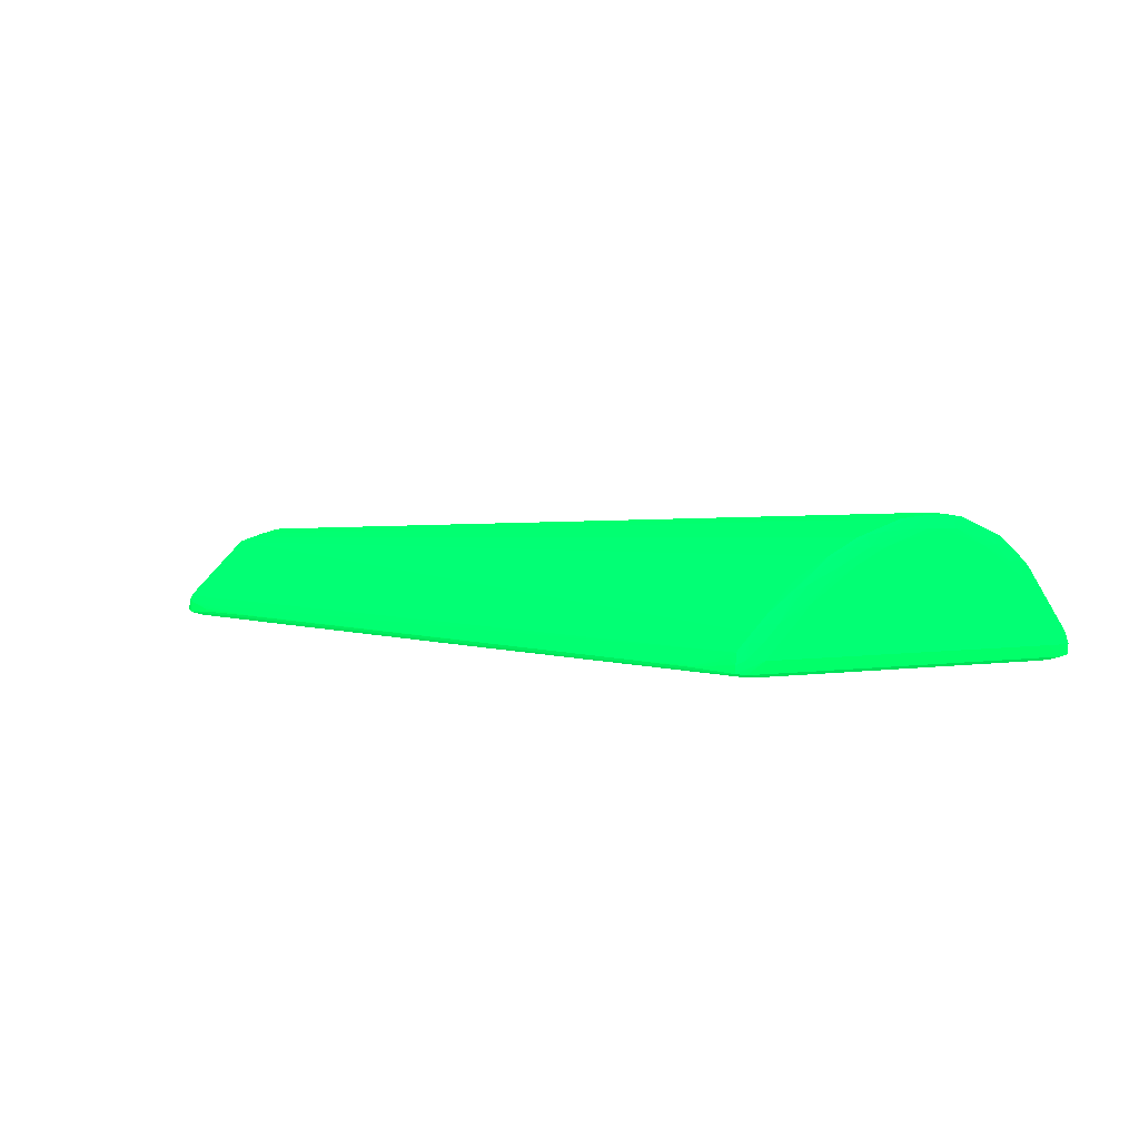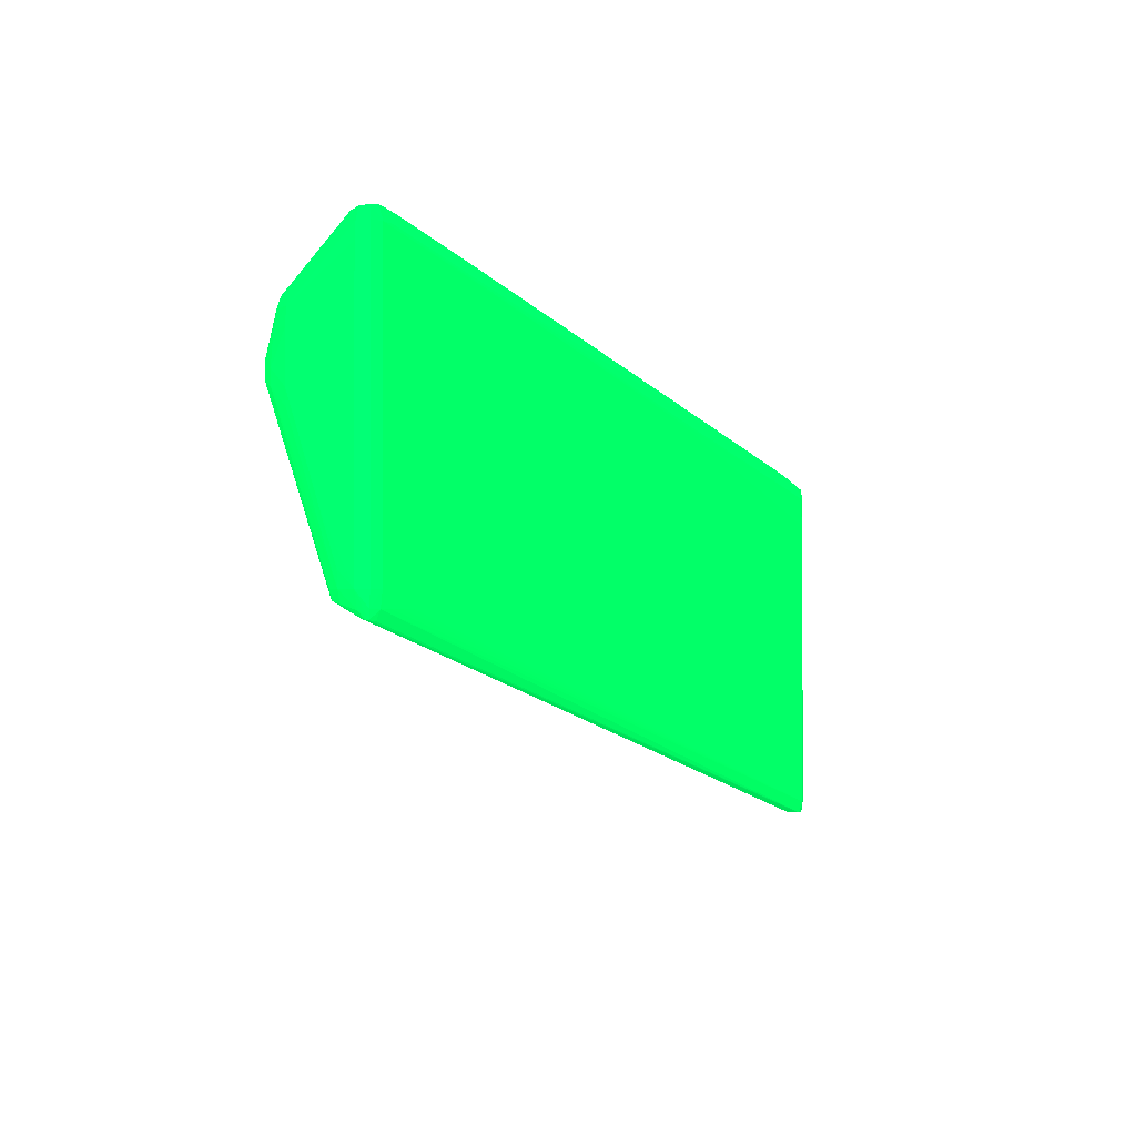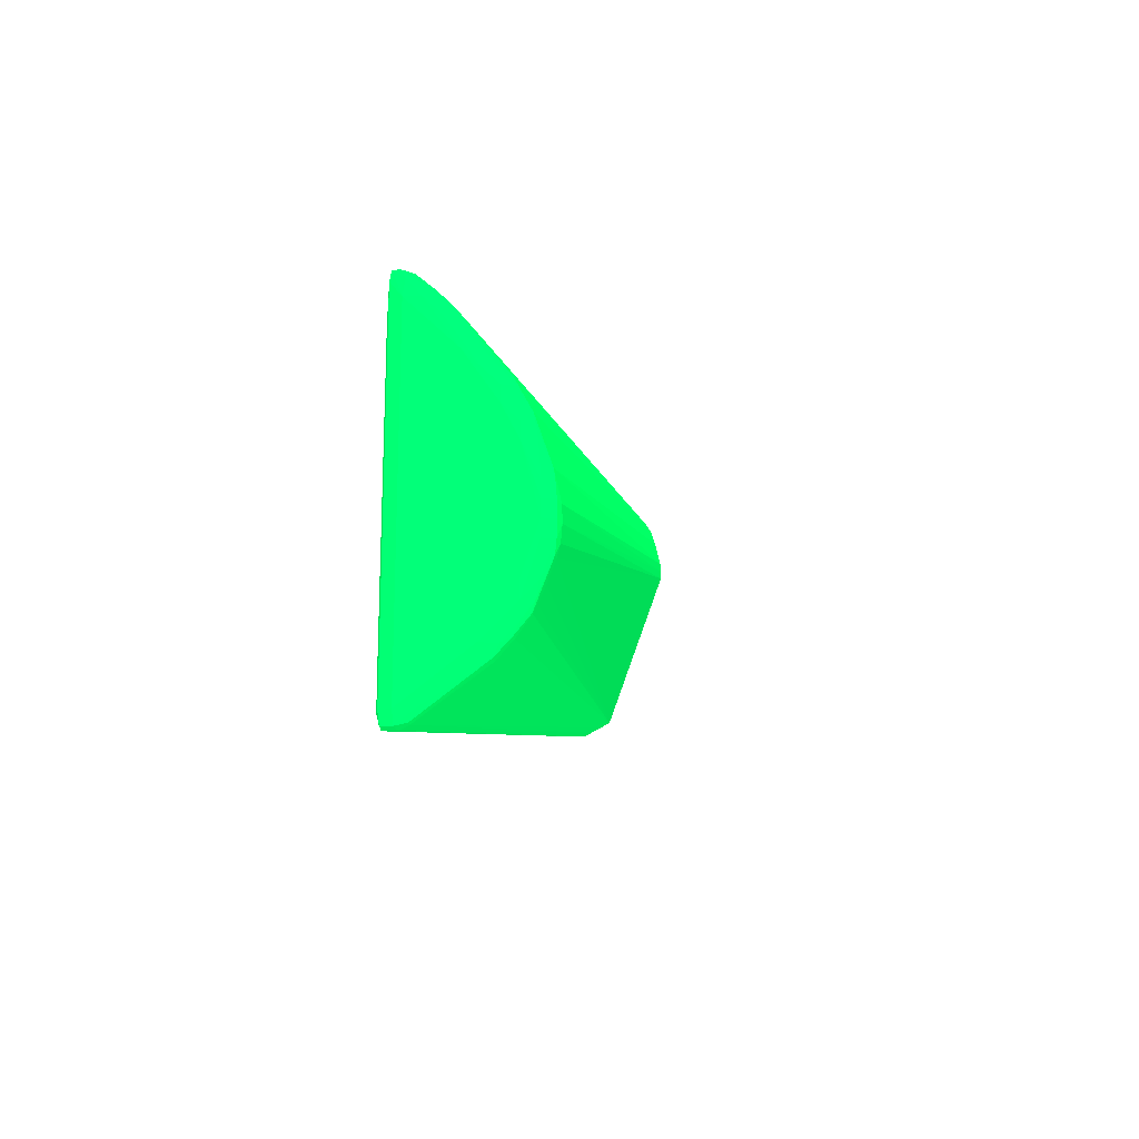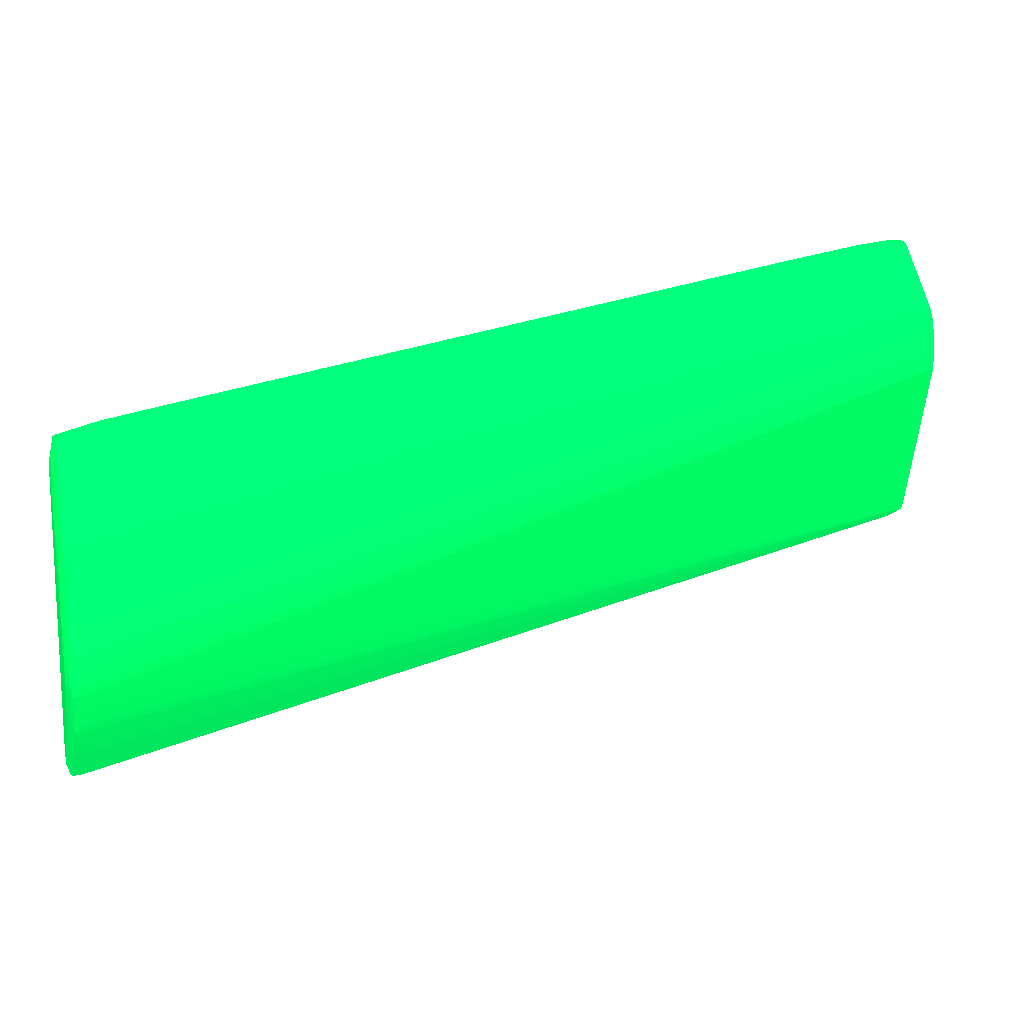
<metadata>
{"format":"obj","ext":"obj","renderer":"f3d","projection":"perspective","resolution":1024,"background":"white","views":[{"elev":3.0,"azim":61.6,"up":"+Y"},{"elev":-1.0,"azim":-63.8,"up":"+Z"},{"elev":-18.2,"azim":99.2,"up":"+Z"},{"elev":13.7,"azim":164.8,"up":"+Z"}]}
</metadata>
<code>
v 0.3449 0.02006 -0.06966 0.003922 0.6745 0.2667
v 0.3452 0.02062 -0.06948 0.003922 0.6745 0.2667
v 0.3456 0.02062 -0.06948 0.003922 0.6745 0.2667
v 0.3457 0.01999 -0.06963 0.003922 0.6745 0.2667
v 0.345 0.01932 -0.06964 0.003922 0.6745 0.2667
v 0.3443 0.0194 -0.0695 0.003922 0.6745 0.2667
v 0.2908 0.01947 -0.05667 0.003922 0.6745 0.2667
v 0.2908 0.01966 -0.05667 0.003922 0.6745 0.2667
v 0.2913 0.02027 -0.05655 0.003922 0.6745 0.2667
v 0.345 0.02424 -0.0668 0.003922 0.6745 0.2667
v 0.3454 0.02322 -0.06757 0.003922 0.6745 0.2667
v 0.2913 0.0209 -0.05621 0.003922 0.6745 0.2667
v 0.2908 0.02141 -0.05579 0.003922 0.6745 0.2667
v 0.3455 0.02322 -0.06757 0.003922 0.6745 0.2667
v 0.3456 0.02426 -0.06681 0.003922 0.6745 0.2667
v 0.3457 0.02092 -0.06894 0.003922 0.6745 0.2667
v 0.3459 0.01999 -0.06891 0.003922 0.6745 0.2667
v 0.3456 0.01938 -0.06961 0.003922 0.6745 0.2667
v 0.345 0.01909 -0.06891 0.003922 0.6745 0.2667
v 0.2913 0.01919 -0.05617 0.003922 0.6745 0.2667
v 0.2913 0.01942 -0.05671 0.003922 0.6745 0.2667
v 0.2907 0.01937 -0.05617 0.003922 0.6745 0.2667
v 0.2904 0.01999 -0.05526 0.003922 0.6745 0.2667
v 0.2906 0.01998 -0.05622 0.003922 0.6745 0.2667
v 0.2907 0.0209 -0.05594 0.003922 0.6745 0.2667
v 0.3452 0.02512 -0.06588 0.003922 0.6745 0.2667
v 0.2904 0.0209 -0.05526 0.003922 0.6745 0.2667
v 0.2907 0.02149 -0.05526 0.003922 0.6745 0.2667
v 0.2908 0.02502 -0.04578 0.003922 0.6745 0.2667
v 0.345 0.0269 -0.06229 0.003922 0.6745 0.2667
v 0.345 0.02646 -0.06345 0.003922 0.6745 0.2667
v 0.345 0.0261 -0.06437 0.003922 0.6745 0.2667
v 0.3454 0.02593 -0.06487 0.003922 0.6745 0.2667
v 0.3457 0.02455 -0.06618 0.003922 0.6745 0.2667
v 0.3459 0.02363 -0.06618 0.003922 0.6745 0.2667
v 0.3456 0.02512 -0.06588 0.003922 0.6745 0.2667
v 0.3459 0.01999 -0.068 0.003922 0.6745 0.2667
v 0.3457 0.0193 -0.06891 0.003922 0.6745 0.2667
v 0.346 0.02181 -0.06709 0.003922 0.6745 0.2667
v 0.345 0.01907 -0.068 0.003922 0.6745 0.2667
v 0.3441 0.01907 -0.068 0.003922 0.6745 0.2667
v 0.294 0.01908 -0.05617 0.003922 0.6745 0.2667
v 0.2931 0.0191 -0.05617 0.003922 0.6745 0.2667
v 0.2922 0.01913 -0.05617 0.003922 0.6745 0.2667
v 0.2913 0.01907 -0.05526 0.003922 0.6745 0.2667
v 0.2906 0.0193 -0.05526 0.003922 0.6745 0.2667
v 0.2904 0.0209 -0.05344 0.003922 0.6745 0.2667
v 0.2904 0.0209 -0.05435 0.003922 0.6745 0.2667
v 0.2904 0.01999 -0.03979 0.003922 0.6745 0.2667
v 0.2904 0.02181 -0.05253 0.003922 0.6745 0.2667
v 0.2906 0.02456 -0.04611 0.003922 0.6745 0.2667
v 0.2906 0.02454 -0.04525 0.003922 0.6745 0.2667
v 0.2908 0.02502 -0.04525 0.003922 0.6745 0.2667
v 0.345 0.02715 -0.06072 0.003922 0.6745 0.2667
v 0.345 0.02707 -0.06163 0.003922 0.6745 0.2667
v 0.3456 0.02693 -0.06235 0.003922 0.6745 0.2667
v 0.3455 0.02593 -0.06487 0.003922 0.6745 0.2667
v 0.3459 0.02545 -0.06436 0.003922 0.6745 0.2667
v 0.3459 0.02454 -0.06527 0.003922 0.6745 0.2667
v 0.3457 0.02543 -0.06521 0.003922 0.6745 0.2667
v 0.346 0.02545 -0.06345 0.003922 0.6745 0.2667
v 0.346 0.02363 -0.06527 0.003922 0.6745 0.2667
v 0.3456 0.02608 -0.06436 0.003922 0.6745 0.2667
v 0.346 0.0209 -0.06709 0.003922 0.6745 0.2667
v 0.3459 0.01999 -0.0498 0.003922 0.6745 0.2667
v 0.3457 0.0193 -0.0498 0.003922 0.6745 0.2667
v 0.345 0.01907 -0.05071 0.003922 0.6745 0.2667
v 0.295 0.01907 -0.05617 0.003922 0.6745 0.2667
v 0.2913 0.01907 -0.03888 0.003922 0.6745 0.2667
v 0.2906 0.0193 -0.03888 0.003922 0.6745 0.2667
v 0.2904 0.02363 -0.04616 0.003922 0.6745 0.2667
v 0.2904 0.02181 -0.05162 0.003922 0.6745 0.2667
v 0.2904 0.0209 -0.0407 0.003922 0.6745 0.2667
v 0.2905 0.01999 -0.03888 0.003922 0.6745 0.2667
v 0.2904 0.02363 -0.04252 0.003922 0.6745 0.2667
v 0.2904 0.02363 -0.04707 0.003922 0.6745 0.2667
v 0.2904 0.02363 -0.04343 0.003922 0.6745 0.2667
v 0.2906 0.02442 -0.04343 0.003922 0.6745 0.2667
v 0.2908 0.025 -0.04473 0.003922 0.6745 0.2667
v 0.345 0.02713 -0.05981 0.003922 0.6745 0.2667
v 0.3457 0.02702 -0.05981 0.003922 0.6745 0.2667
v 0.3457 0.02704 -0.06072 0.003922 0.6745 0.2667
v 0.3457 0.02701 -0.06163 0.003922 0.6745 0.2667
v 0.3457 0.02626 -0.06345 0.003922 0.6745 0.2667
v 0.3459 0.02636 -0.06163 0.003922 0.6745 0.2667
v 0.346 0.02545 -0.05708 0.003922 0.6745 0.2667
v 0.3459 0.02636 -0.06072 0.003922 0.6745 0.2667
v 0.346 0.0209 -0.05071 0.003922 0.6745 0.2667
v 0.3457 0.02007 -0.04881 0.003922 0.6745 0.2667
v 0.3456 0.01939 -0.04829 0.003922 0.6745 0.2667
v 0.3457 0.01931 -0.04889 0.003922 0.6745 0.2667
v 0.3459 0.0209 -0.0498 0.003922 0.6745 0.2667
v 0.345 0.01916 -0.04889 0.003922 0.6745 0.2667
v 0.3241 0.01907 -0.04525 0.003922 0.6745 0.2667
v 0.3013 0.01908 -0.0407 0.003922 0.6745 0.2667
v 0.2922 0.01909 -0.03888 0.003922 0.6745 0.2667
v 0.2913 0.0193 -0.03812 0.003922 0.6745 0.2667
v 0.2907 0.01938 -0.03819 0.003922 0.6745 0.2667
v 0.3104 0.01907 -0.04252 0.003922 0.6745 0.2667
v 0.3059 0.01907 -0.04161 0.003922 0.6745 0.2667
v 0.2904 0.02181 -0.04161 0.003922 0.6745 0.2667
v 0.2907 0.01999 -0.03822 0.003922 0.6745 0.2667
v 0.2908 0.02048 -0.03838 0.003922 0.6745 0.2667
v 0.2907 0.02357 -0.04166 0.003922 0.6745 0.2667
v 0.2904 0.02272 -0.04252 0.003922 0.6745 0.2667
v 0.2908 0.02415 -0.04199 0.003922 0.6745 0.2667
v 0.2907 0.02428 -0.04252 0.003922 0.6745 0.2667
v 0.2913 0.02472 -0.04343 0.003922 0.6745 0.2667
v 0.291 0.025 -0.04473 0.003922 0.6745 0.2667
v 0.3449 0.02696 -0.05884 0.003922 0.6745 0.2667
v 0.3455 0.02685 -0.05831 0.003922 0.6745 0.2667
v 0.3456 0.02694 -0.0589 0.003922 0.6745 0.2667
v 0.3457 0.0262 -0.05708 0.003922 0.6745 0.2667
v 0.3459 0.02636 -0.0589 0.003922 0.6745 0.2667
v 0.3459 0.02636 -0.05981 0.003922 0.6745 0.2667
v 0.346 0.02454 -0.05526 0.003922 0.6745 0.2667
v 0.3459 0.02545 -0.05617 0.003922 0.6745 0.2667
v 0.346 0.02272 -0.05253 0.003922 0.6745 0.2667
v 0.3456 0.0209 -0.04911 0.003922 0.6745 0.2667
v 0.3456 0.01982 -0.04829 0.003922 0.6745 0.2667
v 0.345 0.01932 -0.0482 0.003922 0.6745 0.2667
v 0.3428 0.01951 -0.04751 0.003922 0.6745 0.2667
v 0.3458 0.02181 -0.05071 0.003922 0.6745 0.2667
v 0.3456 0.02173 -0.04988 0.003922 0.6745 0.2667
v 0.3159 0.0191 -0.04343 0.003922 0.6745 0.2667
v 0.325 0.01909 -0.04525 0.003922 0.6745 0.2667
v 0.3022 0.01911 -0.0407 0.003922 0.6745 0.2667
v 0.3068 0.0191 -0.04161 0.003922 0.6745 0.2667
v 0.2922 0.01932 -0.03821 0.003922 0.6745 0.2667
v 0.2922 0.0199 -0.03821 0.003922 0.6745 0.2667
v 0.2914 0.02007 -0.03816 0.003922 0.6745 0.2667
v 0.2911 0.02048 -0.03838 0.003922 0.6745 0.2667
v 0.2913 0.02413 -0.04201 0.003922 0.6745 0.2667
v 0.2913 0.02442 -0.04252 0.003922 0.6745 0.2667
v 0.3455 0.02594 -0.05563 0.003922 0.6745 0.2667
v 0.3456 0.02605 -0.05617 0.003922 0.6745 0.2667
v 0.3459 0.02454 -0.05435 0.003922 0.6745 0.2667
v 0.3459 0.02363 -0.05344 0.003922 0.6745 0.2667
v 0.3457 0.02548 -0.0553 0.003922 0.6745 0.2667
v 0.3455 0.02138 -0.04932 0.003922 0.6745 0.2667
v 0.3454 0.02042 -0.04845 0.003922 0.6745 0.2667
v 0.3451 0.02007 -0.04822 0.003922 0.6745 0.2667
v 0.3428 0.01957 -0.04751 0.003922 0.6745 0.2667
v 0.3423 0.01944 -0.04746 0.003922 0.6745 0.2667
v 0.3414 0.01936 -0.04738 0.003922 0.6745 0.2667
v 0.3405 0.01932 -0.0473 0.003922 0.6745 0.2667
v 0.3382 0.01953 -0.04662 0.003922 0.6745 0.2667
v 0.3377 0.01947 -0.04657 0.003922 0.6745 0.2667
v 0.3457 0.02367 -0.05252 0.003922 0.6745 0.2667
v 0.3458 0.02278 -0.05156 0.003922 0.6745 0.2667
v 0.3456 0.02339 -0.05182 0.003922 0.6745 0.2667
v 0.3456 0.02247 -0.05071 0.003922 0.6745 0.2667
v 0.3455 0.02228 -0.05024 0.003922 0.6745 0.2667
v 0.3359 0.01932 -0.04641 0.003922 0.6745 0.2667
v 0.2931 0.0194 -0.03831 0.003922 0.6745 0.2667
v 0.2938 0.01948 -0.03839 0.003922 0.6745 0.2667
v 0.3022 0.01934 -0.04006 0.003922 0.6745 0.2667
v 0.3031 0.01941 -0.04015 0.003922 0.6745 0.2667
v 0.2938 0.01962 -0.03839 0.003922 0.6745 0.2667
v 0.2931 0.01975 -0.03831 0.003922 0.6745 0.2667
v 0.2991 0.01956 -0.03932 0.003922 0.6745 0.2667
v 0.3038 0.01959 -0.04021 0.003922 0.6745 0.2667
v 0.3382 0.01953 -0.04662 0.003922 0.6745 0.2667
v 0.3423 0.01968 -0.04746 0.003922 0.6745 0.2667
v 0.2922 0.02035 -0.0385 0.003922 0.6745 0.2667
v 0.2917 0.02042 -0.03844 0.003922 0.6745 0.2667
v 0.345 0.02349 -0.05169 0.003922 0.6745 0.2667
v 0.345 0.02394 -0.05228 0.003922 0.6745 0.2667
v 0.3455 0.02502 -0.05386 0.003922 0.6745 0.2667
v 0.3456 0.02516 -0.05435 0.003922 0.6745 0.2667
v 0.3457 0.02451 -0.05351 0.003922 0.6745 0.2667
v 0.3448 0.02049 -0.04839 0.003922 0.6745 0.2667
v 0.3368 0.01938 -0.04649 0.003922 0.6745 0.2667
v 0.2991 0.01951 -0.03932 0.003922 0.6745 0.2667
v 0.3038 0.01948 -0.04021 0.003922 0.6745 0.2667
v 0.3456 0.02419 -0.05281 0.003922 0.6745 0.2667
f 1 2 3
f 1 3 4
f 1 4 5
f 1 5 6
f 1 6 7
f 1 7 8
f 1 8 9
f 1 9 2
f 2 10 11
f 2 11 14
f 2 14 3
f 2 9 12
f 2 12 13
f 2 13 10
f 3 14 15
f 3 15 16
f 3 16 4
f 4 16 17
f 4 17 18
f 4 18 5
f 5 18 19
f 5 19 20
f 5 20 21
f 5 21 7
f 5 7 6
f 7 21 20
f 7 20 22
f 7 22 23
f 7 23 24
f 7 24 8
f 8 24 25
f 8 25 13
f 8 13 9
f 9 13 12
f 10 26 15
f 10 15 11
f 10 13 26
f 11 15 14
f 13 25 27
f 13 27 28
f 13 28 29
f 13 29 30
f 13 30 31
f 13 31 32
f 13 32 33
f 13 33 26
f 15 34 35
f 15 35 16
f 15 26 36
f 15 36 34
f 16 35 17
f 17 37 38
f 17 38 18
f 17 35 39
f 17 39 37
f 18 38 19
f 19 38 40
f 19 40 41
f 19 41 42
f 19 42 43
f 19 43 44
f 19 44 20
f 20 44 45
f 20 45 22
f 22 45 46
f 22 46 23
f 23 47 48
f 23 48 27
f 23 27 24
f 23 46 70
f 23 70 49
f 23 49 73
f 23 73 47
f 24 27 25
f 26 33 57
f 26 57 36
f 27 48 72
f 27 72 50
f 27 50 51
f 27 51 28
f 28 51 29
f 29 51 52
f 29 52 53
f 29 53 54
f 29 54 55
f 29 55 30
f 30 55 56
f 30 56 31
f 31 56 33
f 31 33 32
f 33 56 57
f 34 58 59
f 34 59 35
f 34 36 60
f 34 60 58
f 35 59 61
f 35 61 62
f 35 62 39
f 36 57 63
f 36 63 60
f 37 39 64
f 37 64 88
f 37 88 65
f 37 65 66
f 37 66 38
f 38 66 67
f 38 67 40
f 39 62 61
f 39 61 86
f 39 86 116
f 39 116 118
f 39 118 88
f 39 88 64
f 40 67 94
f 40 94 99
f 40 99 69
f 40 69 45
f 40 45 68
f 40 68 41
f 41 68 42
f 42 68 45
f 42 45 43
f 43 45 44
f 45 69 70
f 45 70 46
f 47 71 72
f 47 72 48
f 47 73 101
f 47 101 105
f 47 105 77
f 47 77 71
f 49 74 75
f 49 75 73
f 49 70 74
f 50 72 76
f 50 76 51
f 51 76 52
f 52 76 71
f 52 71 77
f 52 77 78
f 52 78 53
f 53 78 79
f 53 79 80
f 53 80 54
f 54 80 81
f 54 81 82
f 54 82 83
f 54 83 55
f 55 83 56
f 56 83 84
f 56 84 63
f 56 63 57
f 58 85 61
f 58 61 59
f 58 60 63
f 58 63 84
f 58 84 85
f 61 85 87
f 61 87 86
f 65 89 90
f 65 90 91
f 65 91 66
f 65 88 92
f 65 92 89
f 66 91 67
f 67 91 93
f 67 93 94
f 69 95 96
f 69 96 97
f 69 97 98
f 69 98 70
f 69 99 100
f 69 100 95
f 70 98 74
f 71 76 72
f 73 75 101
f 74 98 102
f 74 102 103
f 74 103 104
f 74 104 75
f 75 78 77
f 75 77 105
f 75 105 101
f 75 104 106
f 75 106 107
f 75 107 78
f 78 107 79
f 79 107 108
f 79 108 109
f 79 109 80
f 80 110 111
f 80 111 112
f 80 112 81
f 80 109 110
f 81 112 113
f 81 113 114
f 81 114 115
f 81 115 82
f 82 115 87
f 82 87 85
f 82 85 83
f 83 85 84
f 86 87 115
f 86 115 114
f 86 114 117
f 86 117 116
f 88 118 92
f 89 92 119
f 89 119 120
f 89 120 90
f 90 121 93
f 90 93 91
f 90 120 143
f 90 143 122
f 90 122 121
f 92 123 124
f 92 124 119
f 92 118 123
f 93 121 125
f 93 125 126
f 93 126 94
f 94 126 99
f 95 127 96
f 95 100 128
f 95 128 127
f 96 129 97
f 96 127 129
f 97 129 130
f 97 130 131
f 97 131 102
f 97 102 98
f 99 126 100
f 100 126 125
f 100 125 128
f 102 131 103
f 103 132 106
f 103 106 104
f 103 131 132
f 106 132 133
f 106 133 134
f 106 134 108
f 106 108 107
f 108 134 111
f 108 111 109
f 109 111 110
f 111 135 136
f 111 136 112
f 111 134 135
f 112 136 113
f 113 117 114
f 113 136 117
f 116 117 137
f 116 137 138
f 116 138 118
f 117 136 139
f 117 139 137
f 118 138 123
f 119 124 140
f 119 140 141
f 119 141 120
f 120 141 142
f 120 142 143
f 121 122 144
f 121 144 145
f 121 145 146
f 121 146 128
f 121 128 125
f 122 143 163
f 122 163 147
f 122 147 148
f 122 148 144
f 123 138 149
f 123 149 150
f 123 150 151
f 123 151 152
f 123 152 124
f 124 153 140
f 124 152 153
f 127 128 146
f 127 146 154
f 127 154 129
f 129 155 156
f 129 156 159
f 129 159 130
f 129 154 157
f 129 157 158
f 129 158 155
f 130 159 160
f 130 160 161
f 130 161 162
f 130 162 163
f 130 163 164
f 130 164 141
f 130 141 131
f 131 141 165
f 131 165 166
f 131 166 132
f 132 166 140
f 132 140 133
f 133 140 153
f 133 153 167
f 133 167 168
f 133 168 169
f 133 169 134
f 134 169 135
f 135 169 170
f 135 170 136
f 136 170 139
f 137 149 138
f 137 139 170
f 137 170 171
f 137 171 149
f 140 172 141
f 140 166 172
f 141 164 143
f 141 143 142
f 141 172 166
f 141 166 165
f 143 164 163
f 144 148 173
f 144 173 145
f 145 173 157
f 145 157 154
f 145 154 146
f 147 174 175
f 147 175 148
f 147 163 161
f 147 161 174
f 148 175 158
f 148 158 173
f 149 171 176
f 149 176 151
f 149 151 150
f 151 176 153
f 151 153 152
f 153 176 169
f 153 169 168
f 153 168 167
f 155 174 156
f 155 158 174
f 156 174 161
f 156 161 159
f 157 173 158
f 158 175 174
f 159 161 160
f 161 163 162
f 169 176 170
f 170 176 171

</code>
